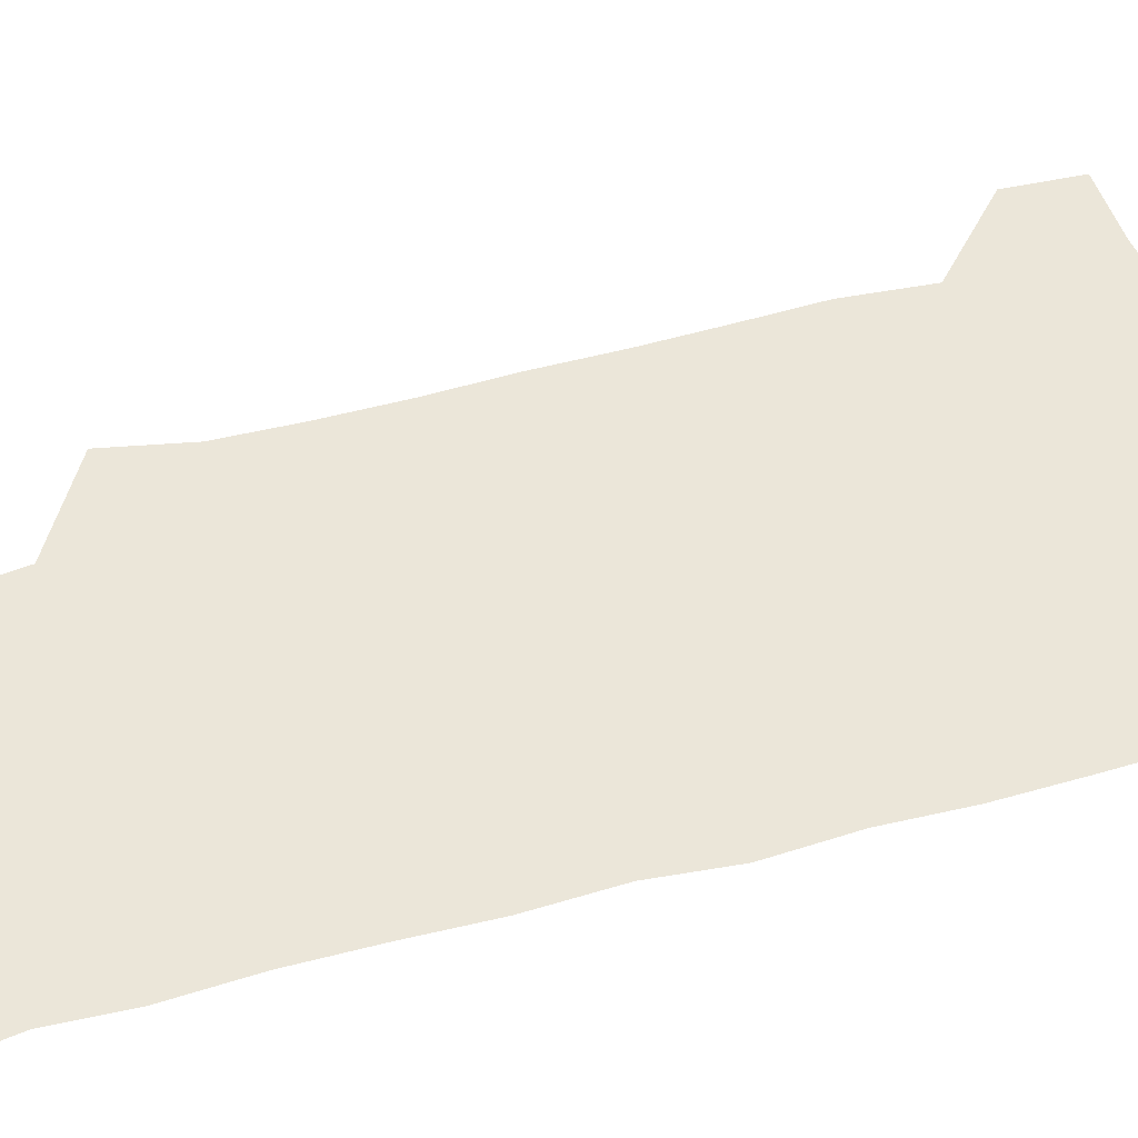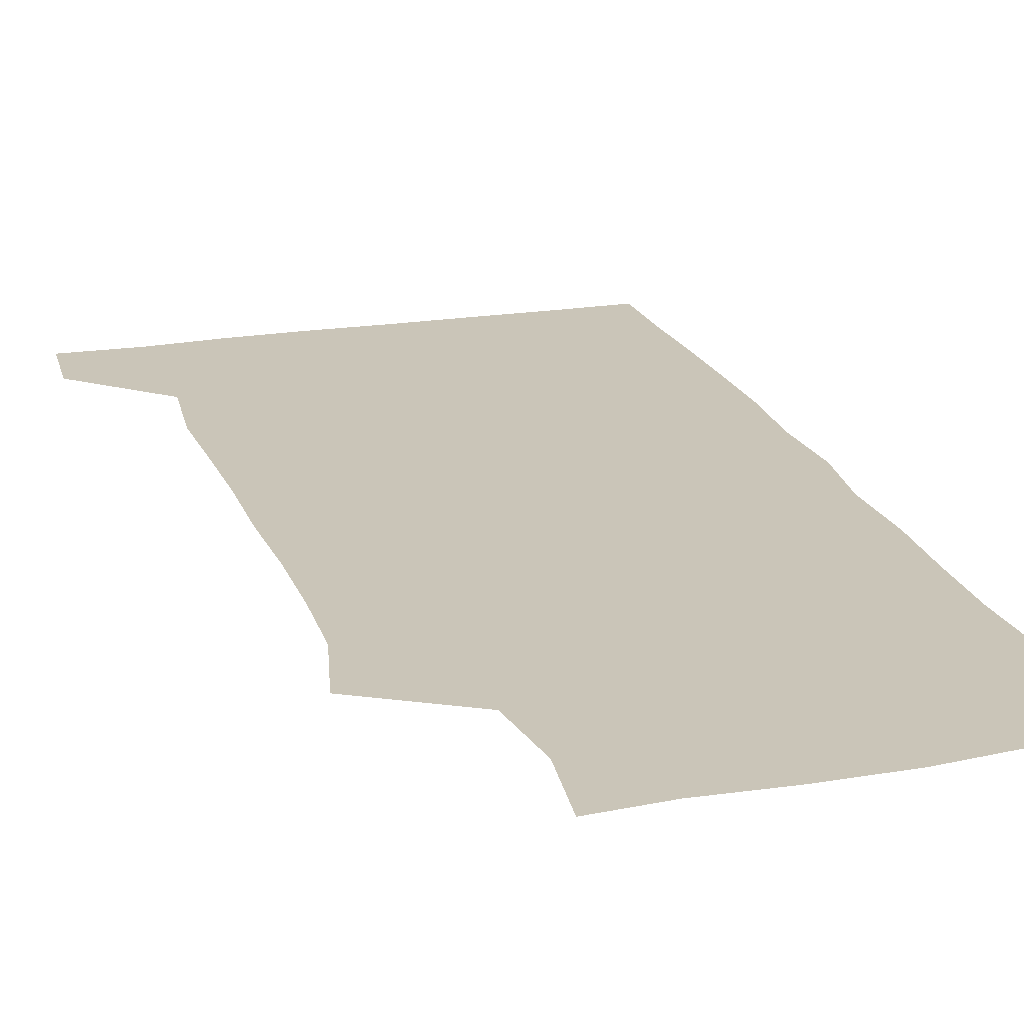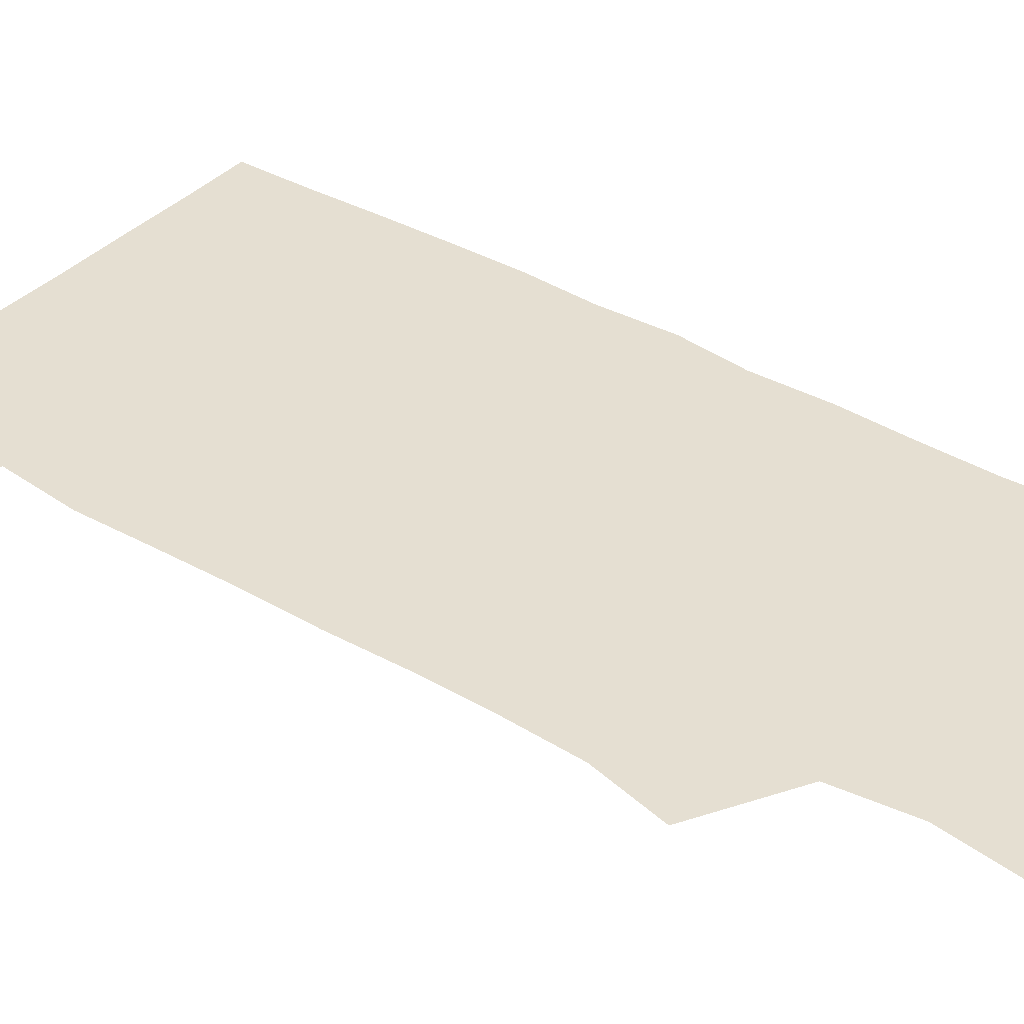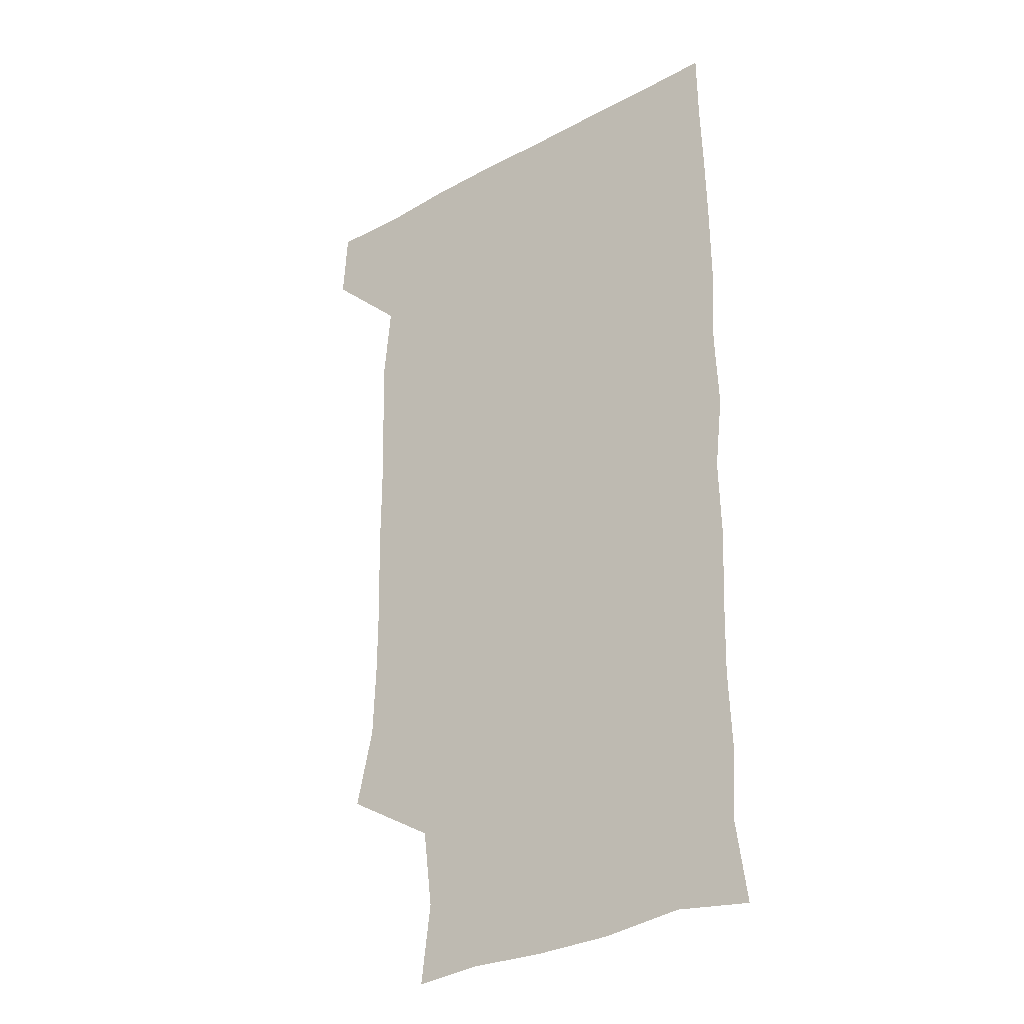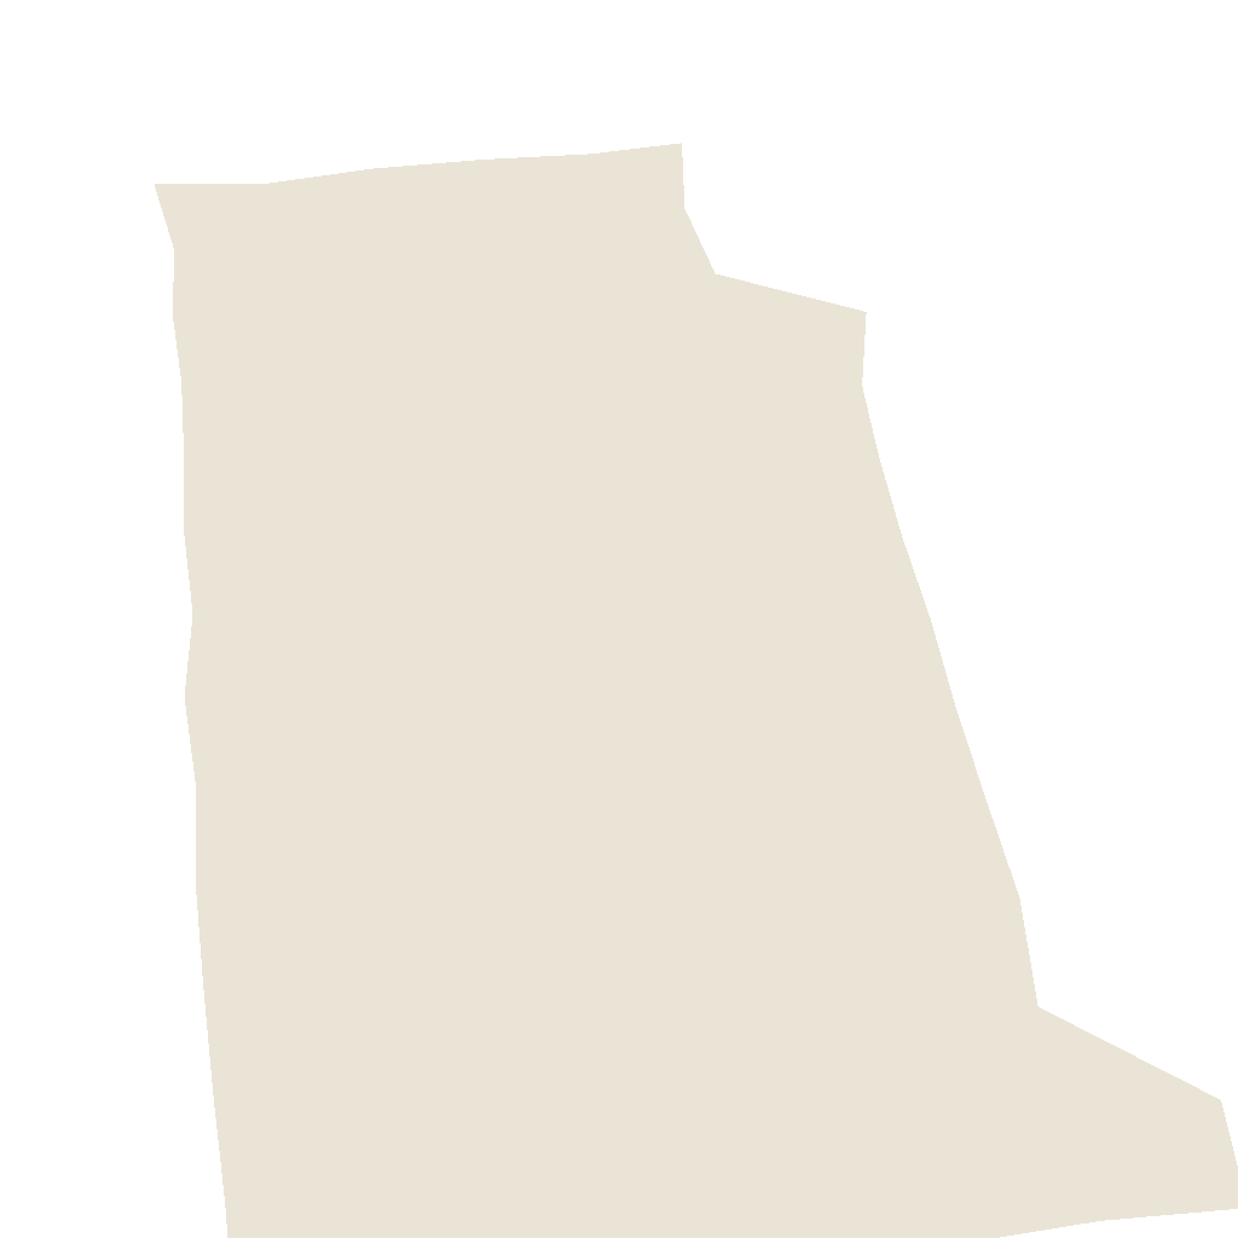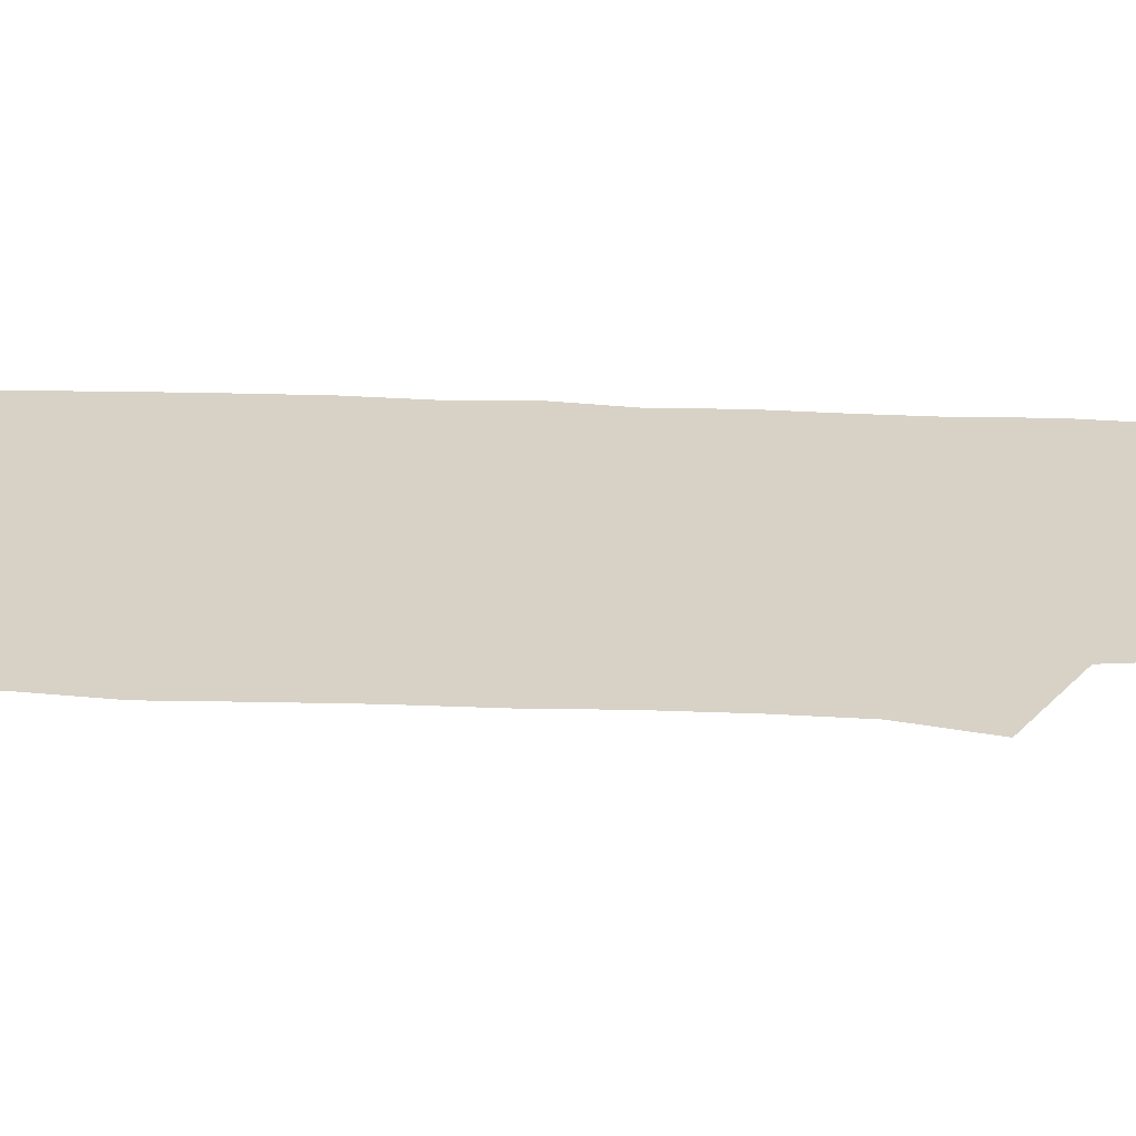
<metadata>
{"format":"obj","ext":"obj","renderer":"f3d","projection":"perspective","resolution":1024,"background":"white","views":[{"elev":47.8,"azim":72.4,"up":"+Z"},{"elev":20.4,"azim":-17.0,"up":"+Z"},{"elev":37.5,"azim":-53.2,"up":"+Z"},{"elev":-30.6,"azim":38.0,"up":"+Y"},{"elev":42.5,"azim":172.3,"up":"+Z"},{"elev":27.5,"azim":-86.7,"up":"+Z"}]}
</metadata>
<code>
v 478.8 541.3 0
v 480.7 570.2 0
v 503 260.3 0
v 510 291.3 0
v 511.1 320.8 0
v 511.2 352.4 0
v 510.2 383.6 0
v 510.4 415.6 0
v 509.7 447 0
v 508.7 477.8 0
v 511.7 510.3 0
v 510.8 540.5 0
v 511.6 569.4 0
v 540.9 175.1 0
v 544.8 206.8 0
v 540.9 237.9 0
v 545 272.8 0
v 545.9 303.3 0
v 544.3 331.8 0
v 544.8 362.4 0
v 544.4 392.1 0
v 543.3 421.5 0
v 542.8 451.5 0
v 543.2 481.6 0
v 542.9 510.9 0
v 543.4 539.8 0
v 540.5 571.2 0
v 567.7 177 0
v 573.6 215.4 0
v 573.9 246 0
v 574.3 276.3 0
v 573.6 304.8 0
v 573.8 335.2 0
v 574.1 365.5 0
v 572.8 393.3 0
v 572.5 422.9 0
v 572.9 453.2 0
v 572.6 482.2 0
v 572.6 511.1 0
v 572.9 539.4 0
v 570.2 571.5 0
v 598.3 175.6 0
v 601.2 215 0
v 601.9 247.8 0
v 601.9 276.9 0
v 602 306.2 0
v 601.7 334.7 0
v 601.6 364.7 0
v 601.8 395 0
v 601.5 423.8 0
v 601.6 453.7 0
v 601.5 482.5 0
v 601.8 511.6 0
v 601.4 540.5 0
v 600.7 570.8 0
v 630.2 175.9 0
v 629.6 215.9 0
v 629.6 246.4 0
v 630 274.5 0
v 629.6 306.5 0
v 629.7 336 0
v 629.8 365.5 0
v 629.9 394.7 0
v 630.1 423.6 0
v 630 453.3 0
v 630.1 482.6 0
v 630.2 511.6 0
v 630.5 540.3 0
v 630.7 570.7 0
v 661.7 179.2 0
v 658 214.1 0
v 657.7 243.8 0
v 658.2 272.9 0
v 658 303.4 0
v 658.2 333.4 0
v 658.3 363.5 0
v 658.7 393 0
v 658.7 422.8 0
v 658.9 452.4 0
v 659.6 481.7 0
v 659.7 511.2 0
v 660.1 540.6 0
v 660.8 570.3 0
v 691.9 175.2 0
v 687.5 207.7 0
v 689.3 235.2 0
v 688.2 266 0
v 688.9 296 0
v 690.2 325.7 0
v 689.4 357.6 0
v 692.7 386.7 0
v 691.4 418.2 0
v 692.9 448.3 0
v 692.7 478.8 0
v 692.2 509.5 0
v 691.1 540.2 0
v 690.8 570.4 0
v 691 601 0
f 11 12 1
f 1 12 2
f 12 13 2
f 16 17 3
f 3 17 4
f 17 18 4
f 4 18 5
f 18 19 5
f 5 19 6
f 19 20 6
f 6 20 7
f 20 21 7
f 7 21 8
f 21 22 8
f 8 22 9
f 22 23 9
f 9 23 10
f 23 24 10
f 10 24 11
f 24 25 11
f 11 25 12
f 25 26 12
f 12 26 13
f 26 27 13
f 14 28 15
f 28 29 15
f 15 29 16
f 29 30 16
f 16 30 17
f 30 31 17
f 17 31 18
f 31 32 18
f 18 32 19
f 32 33 19
f 19 33 20
f 33 34 20
f 20 34 21
f 34 35 21
f 21 35 22
f 35 36 22
f 22 36 23
f 36 37 23
f 23 37 24
f 37 38 24
f 24 38 25
f 38 39 25
f 25 39 26
f 39 40 26
f 26 40 27
f 40 41 27
f 28 42 29
f 42 43 29
f 29 43 30
f 43 44 30
f 30 44 31
f 44 45 31
f 31 45 32
f 45 46 32
f 32 46 33
f 46 47 33
f 33 47 34
f 47 48 34
f 34 48 35
f 48 49 35
f 35 49 36
f 49 50 36
f 36 50 37
f 50 51 37
f 37 51 38
f 51 52 38
f 38 52 39
f 52 53 39
f 39 53 40
f 53 54 40
f 40 54 41
f 54 55 41
f 42 56 43
f 56 57 43
f 43 57 44
f 57 58 44
f 44 58 45
f 58 59 45
f 45 59 46
f 59 60 46
f 46 60 47
f 60 61 47
f 47 61 48
f 61 62 48
f 48 62 49
f 62 63 49
f 49 63 50
f 63 64 50
f 50 64 51
f 64 65 51
f 51 65 52
f 65 66 52
f 52 66 53
f 66 67 53
f 53 67 54
f 67 68 54
f 54 68 55
f 68 69 55
f 56 70 57
f 70 71 57
f 57 71 58
f 71 72 58
f 58 72 59
f 72 73 59
f 59 73 60
f 73 74 60
f 60 74 61
f 74 75 61
f 61 75 62
f 75 76 62
f 62 76 63
f 76 77 63
f 63 77 64
f 77 78 64
f 64 78 65
f 78 79 65
f 65 79 66
f 79 80 66
f 66 80 67
f 80 81 67
f 67 81 68
f 81 82 68
f 68 82 69
f 82 83 69
f 70 84 71
f 84 85 71
f 71 85 72
f 85 86 72
f 72 86 73
f 86 87 73
f 73 87 74
f 87 88 74
f 74 88 75
f 88 89 75
f 75 89 76
f 89 90 76
f 76 90 77
f 90 91 77
f 77 91 78
f 91 92 78
f 78 92 79
f 92 93 79
f 79 93 80
f 93 94 80
f 80 94 81
f 94 95 81
f 81 95 82
f 95 96 82
f 82 96 83
f 96 97 83

</code>
